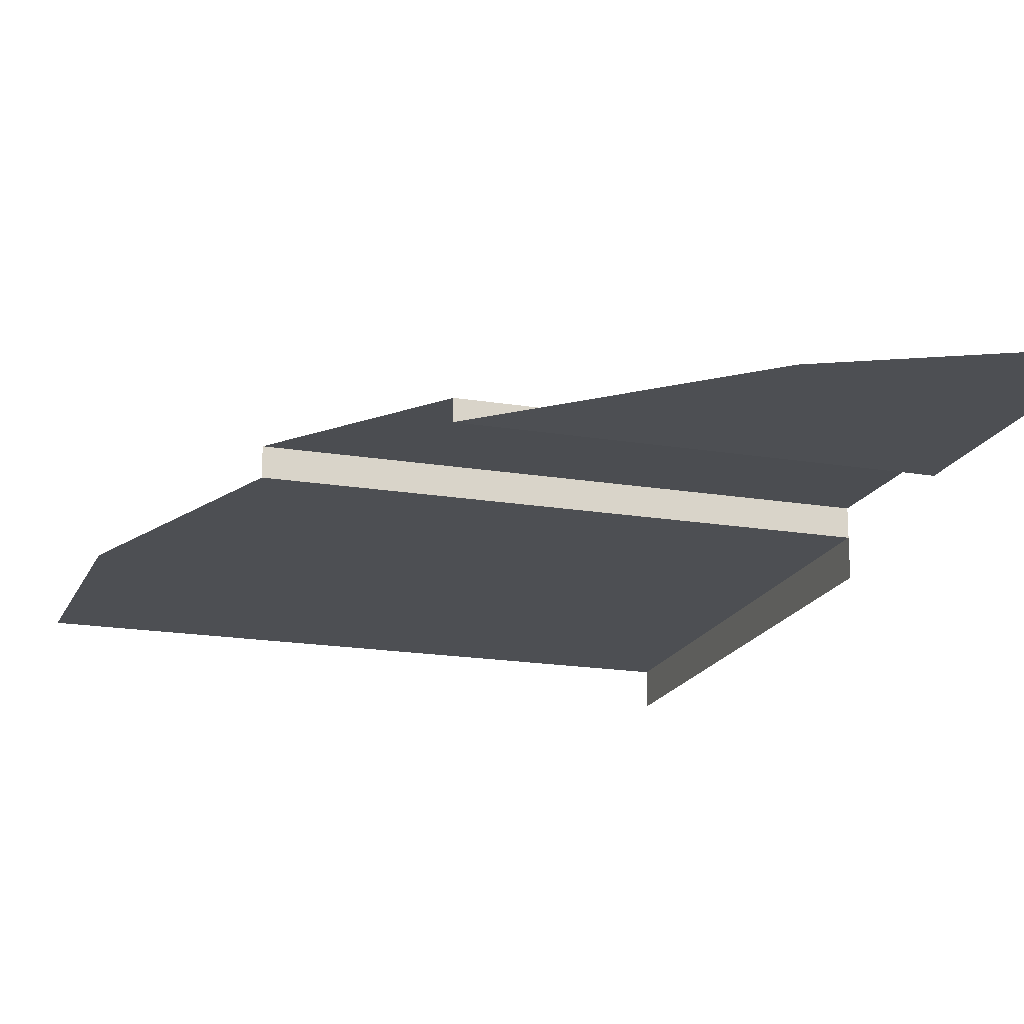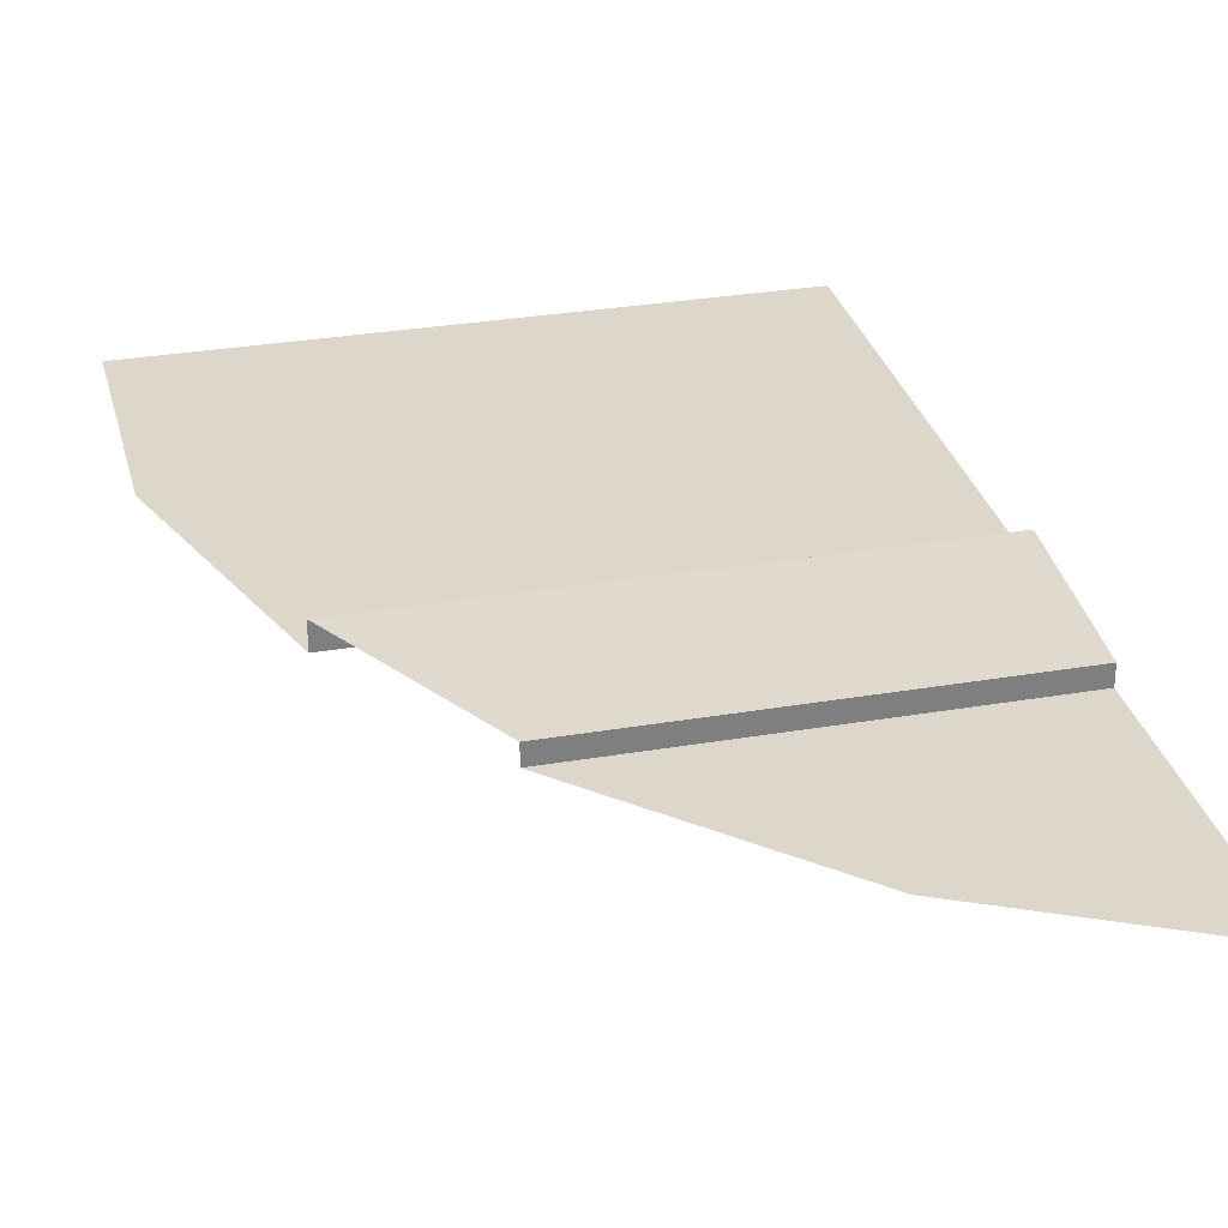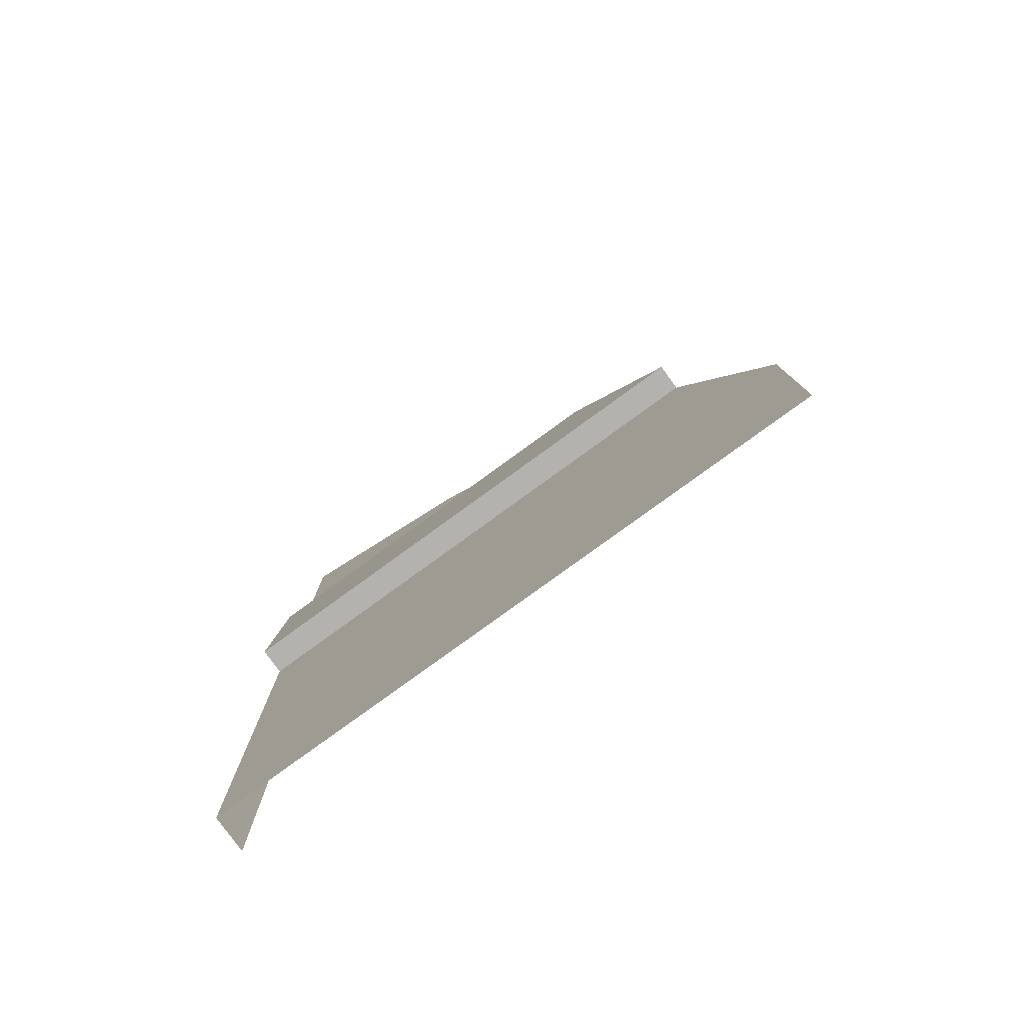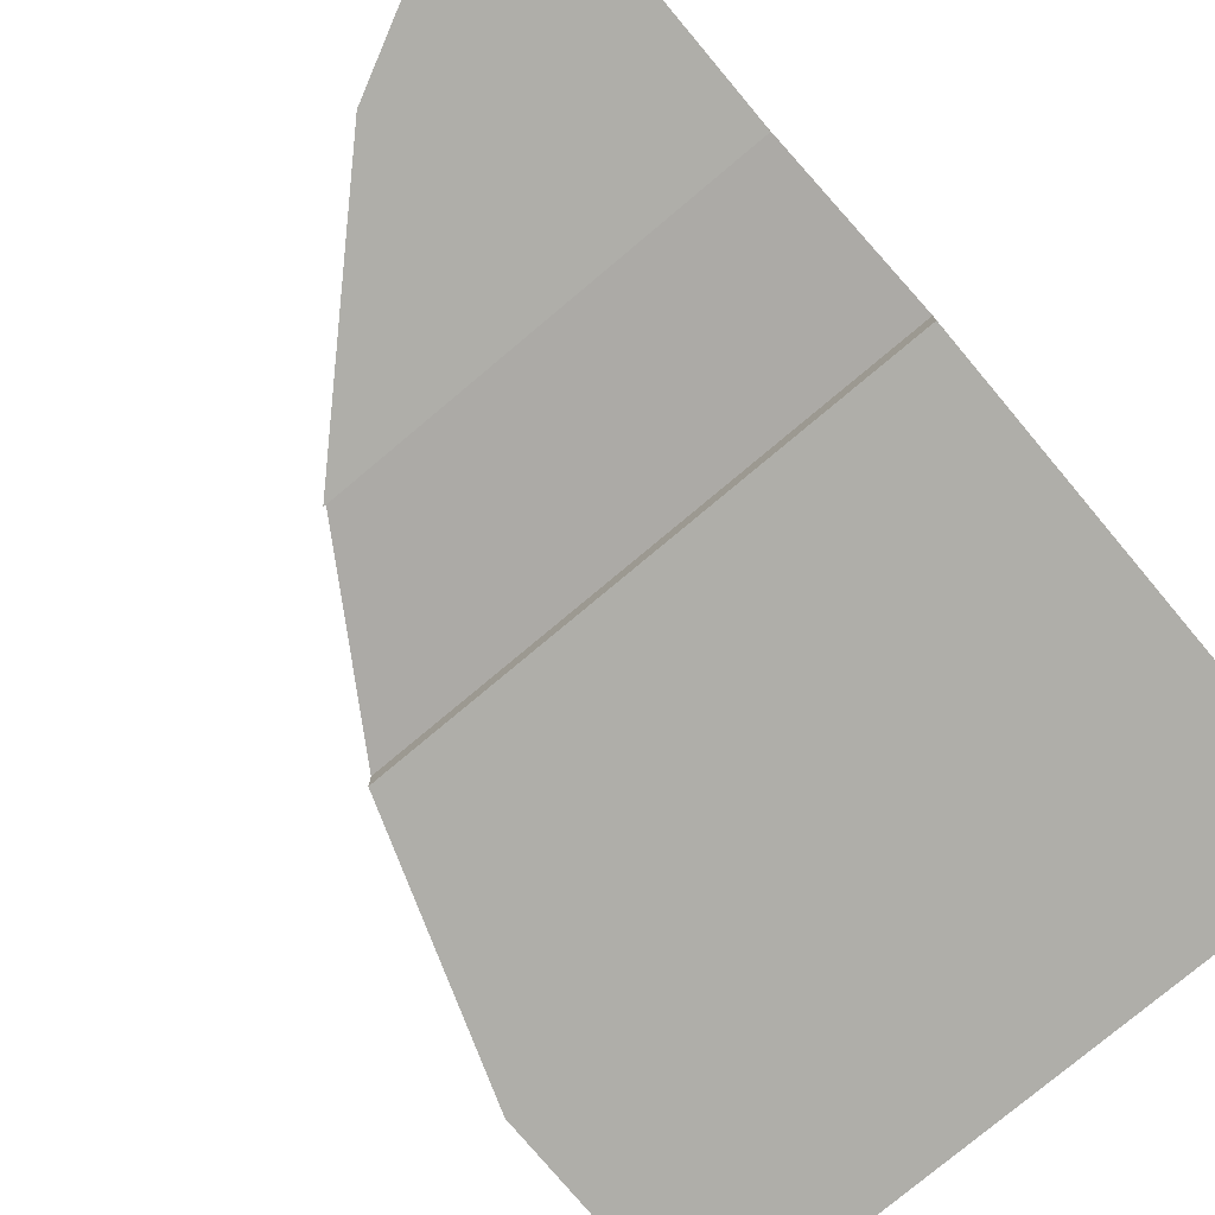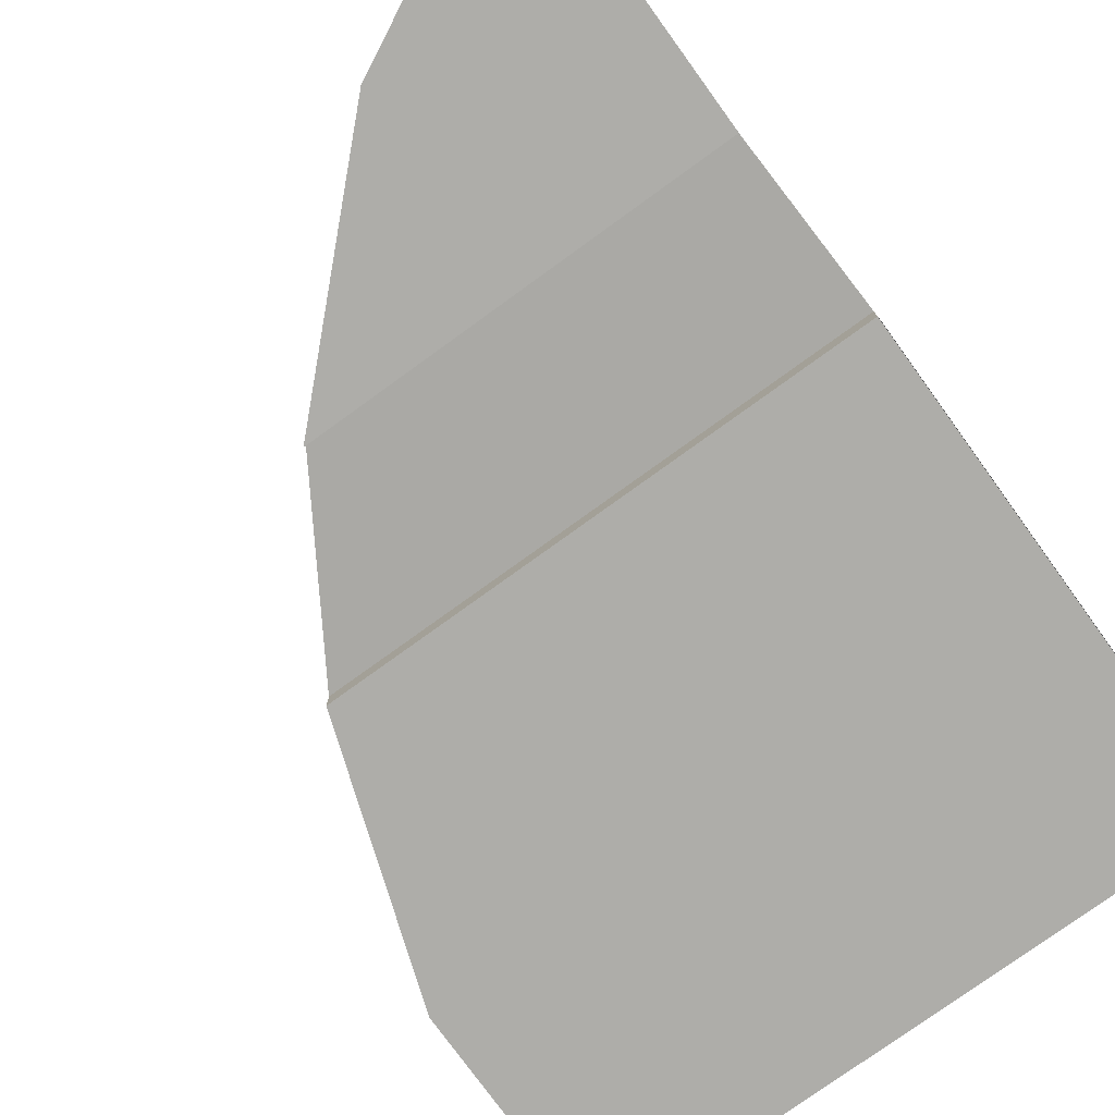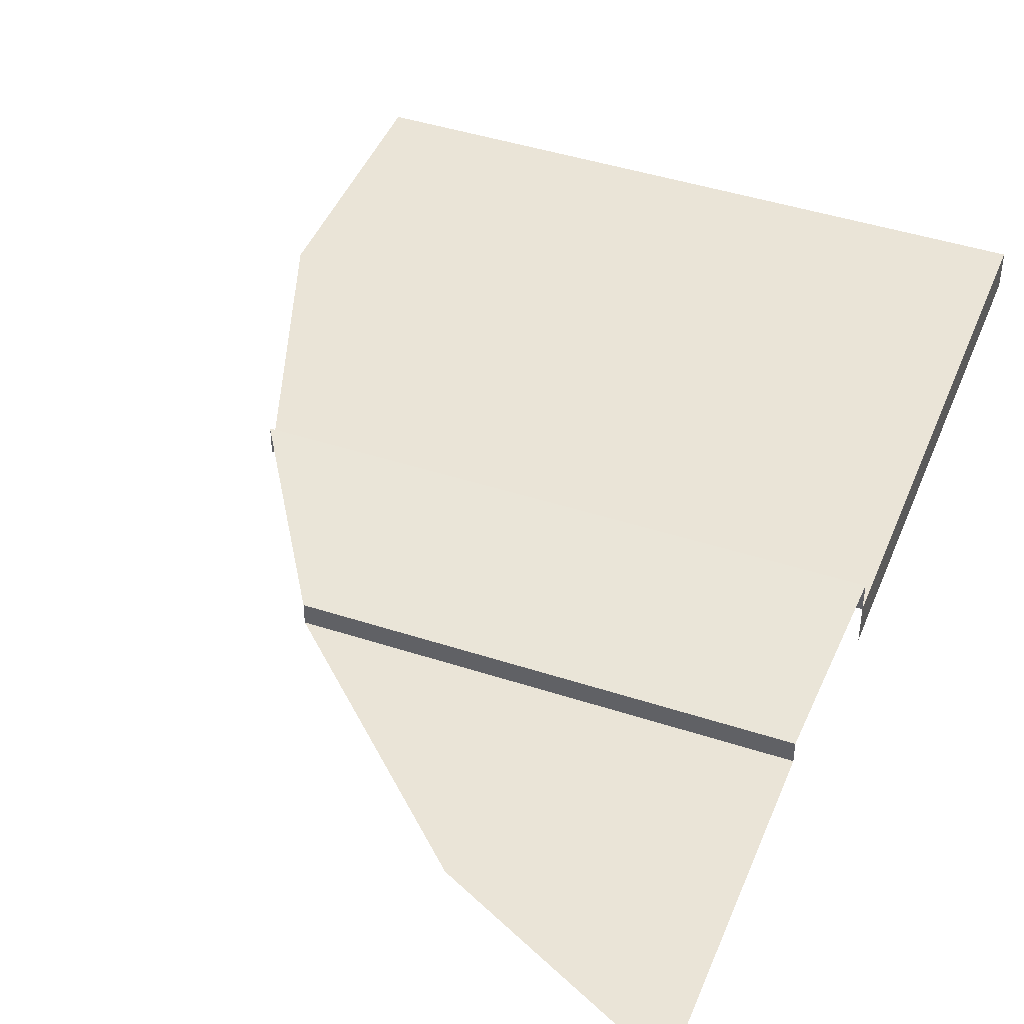
<metadata>
{"format":"obj","ext":"obj","renderer":"f3d","projection":"perspective","resolution":1024,"background":"white","views":[{"elev":-18.0,"azim":161.8,"up":"+Z"},{"elev":30.4,"azim":166.1,"up":"+Z"},{"elev":-79.8,"azim":36.0,"up":"+Y"},{"elev":-77.5,"azim":-140.0,"up":"+Z"},{"elev":-77.1,"azim":-144.1,"up":"+Z"},{"elev":43.9,"azim":-159.0,"up":"+Z"}]}
</metadata>
<code>
g exterior_shell_cap_COL9
v 4.694 15 10.03
v 4.694 16.84 10.03
v 8.318 15 10.03
v 4.694 11.62 10.38
v 11.81 11.62 10.38
v 13.71 8.572 10.5
v 4.592 8.572 10.5
v 15.27 4.105 10.03
v 15.27 -3.862e-07 10.03
v 4.592 -3.862e-07 10.03
v 4.592 4.105 10.03
v 13.71 8.572 10.03
v 4.592 8.572 10.03
v 4.592 8.572 10.03
v 4.592 4.105 10.03
v 4.592 4.105 9.398
v 4.592 8.572 9.398
v 4.592 4.105 10.03
v 4.592 -3.862e-07 10.03
v 4.592 -3.862e-07 9.398
v 4.592 4.105 9.398
v 4.694 11.62 10.03
v 4.694 15 10.03
v 8.318 15 10.03
v 11.81 11.62 10.03
v 4.592 8.572 10.03
v 4.592 8.572 10.5
v 13.71 8.572 10.5
v 13.71 8.572 10.03
v 11.81 11.62 10.03
v 11.81 11.62 10.38
v 4.694 11.62 10.38
v 4.694 11.62 10.03
g exterior_shell_cap_COL9_0
f 3 2 1
f 6 5 4
f 7 6 4
f 10 9 8
f 11 10 8
f 11 8 12
f 13 11 12
f 16 15 14
f 17 16 14
f 20 19 18
f 21 20 18
f 24 23 22
f 25 24 22
f 28 27 26
f 29 28 26
f 32 31 30
f 33 32 30

</code>
